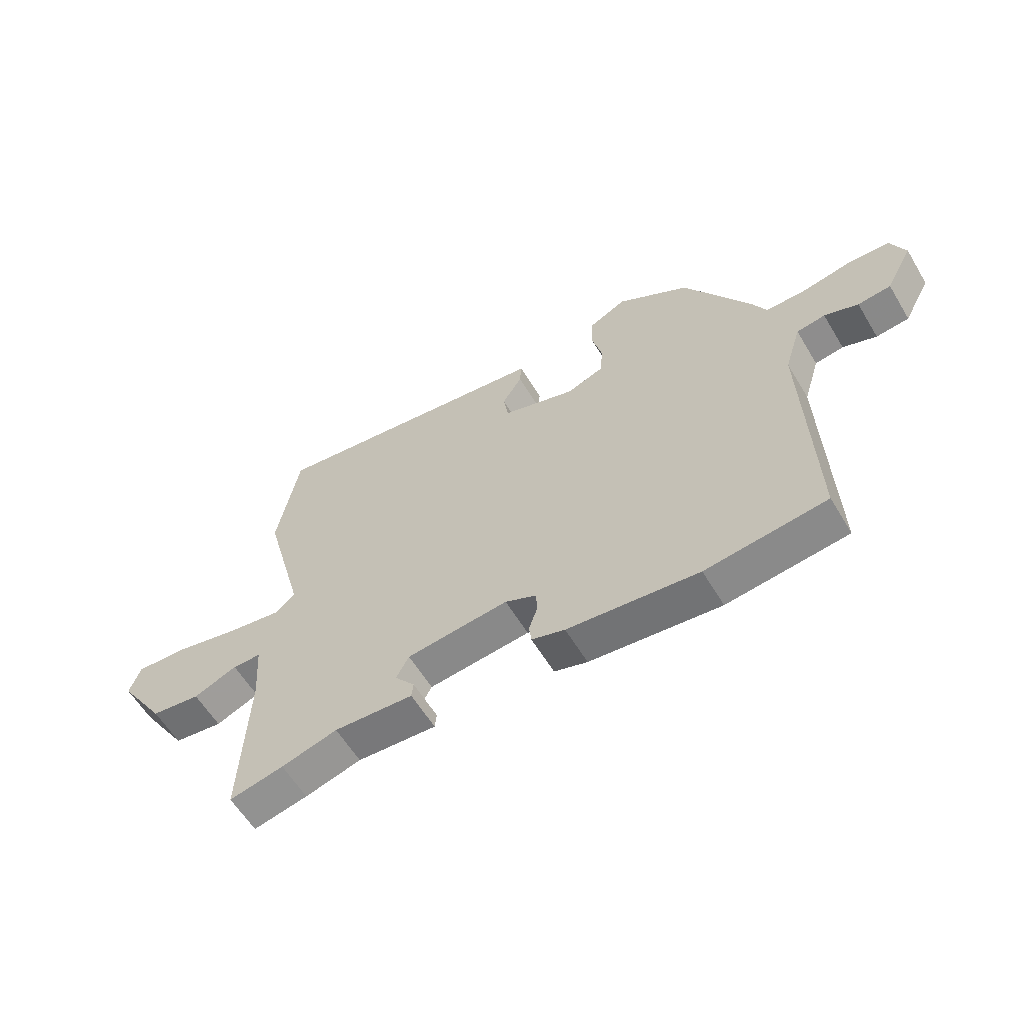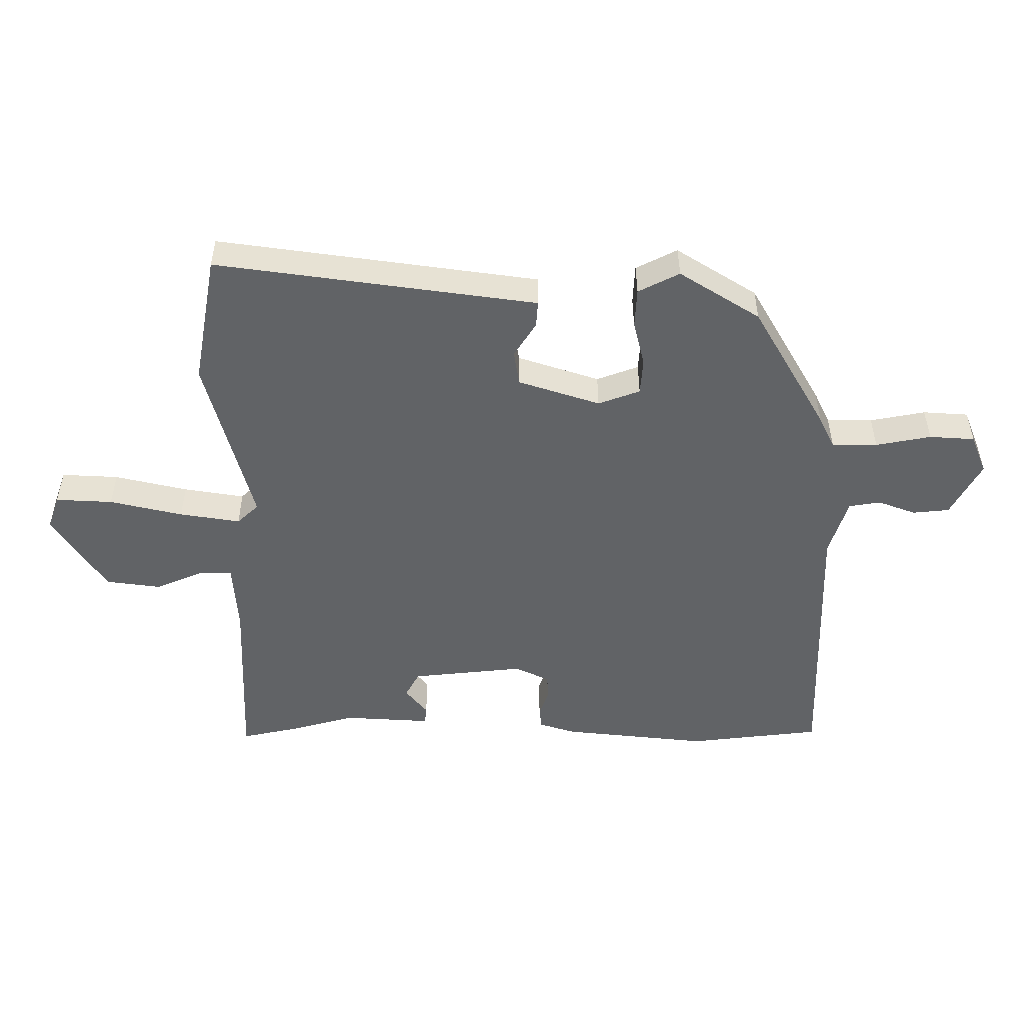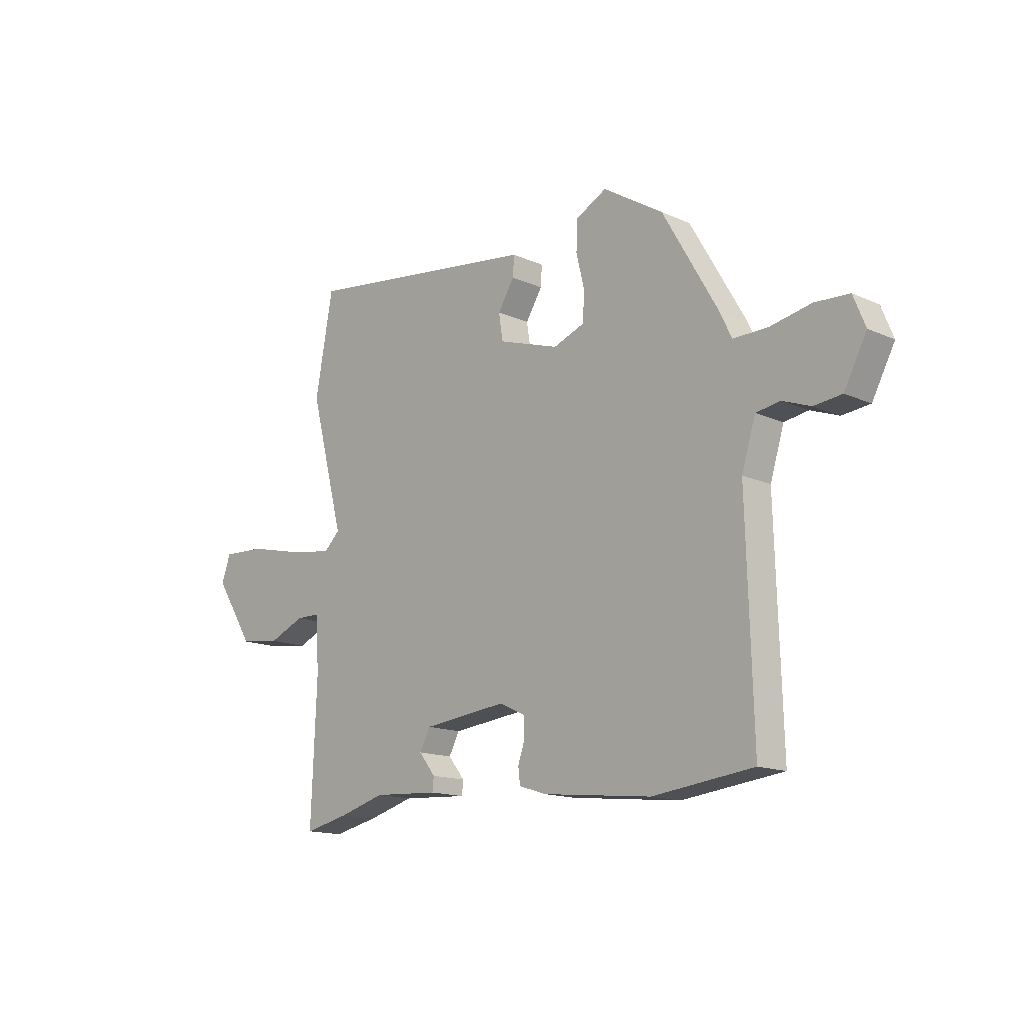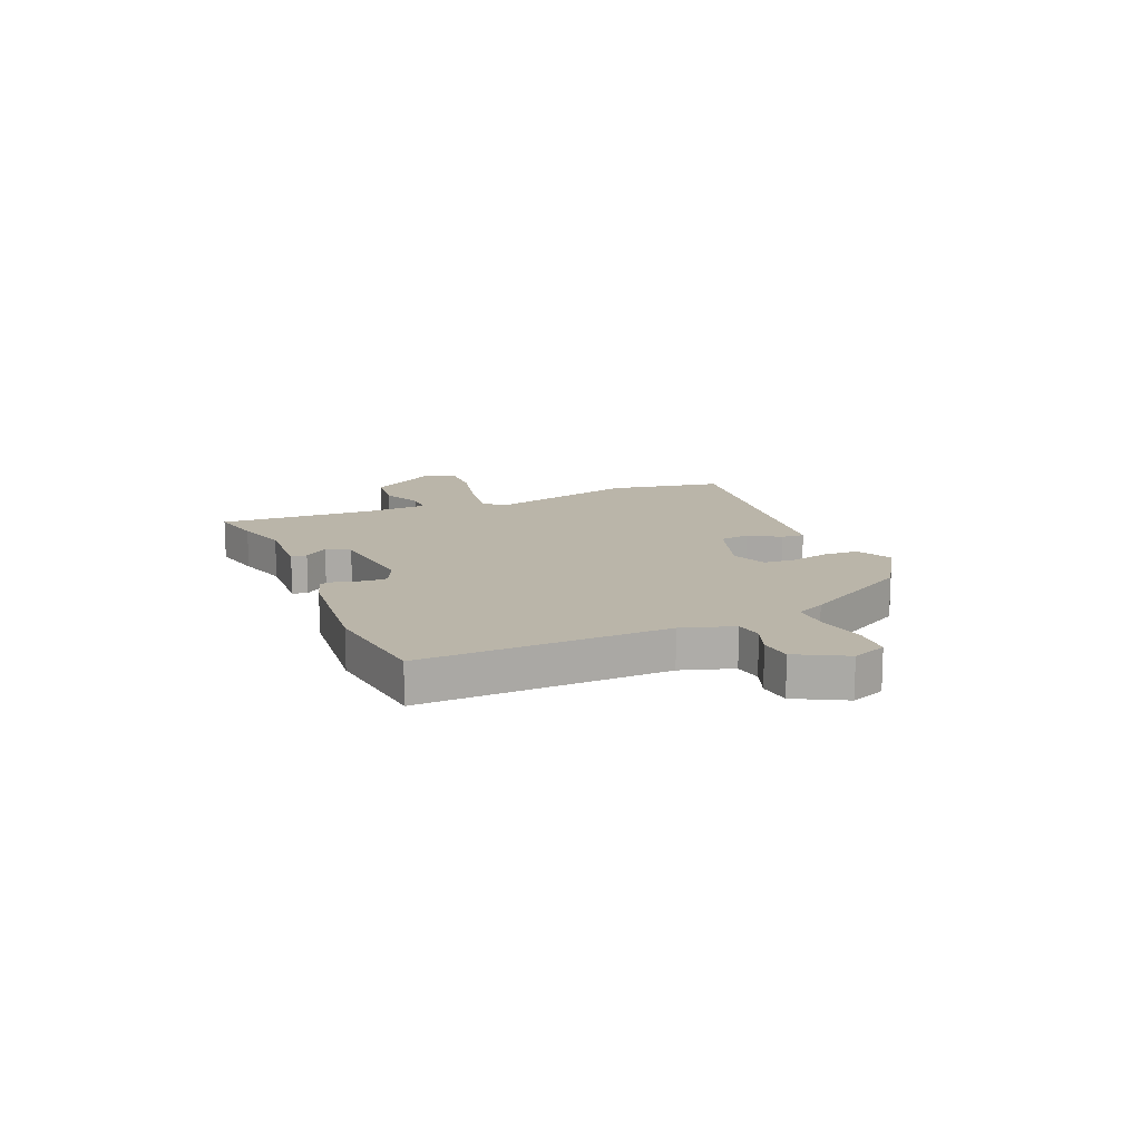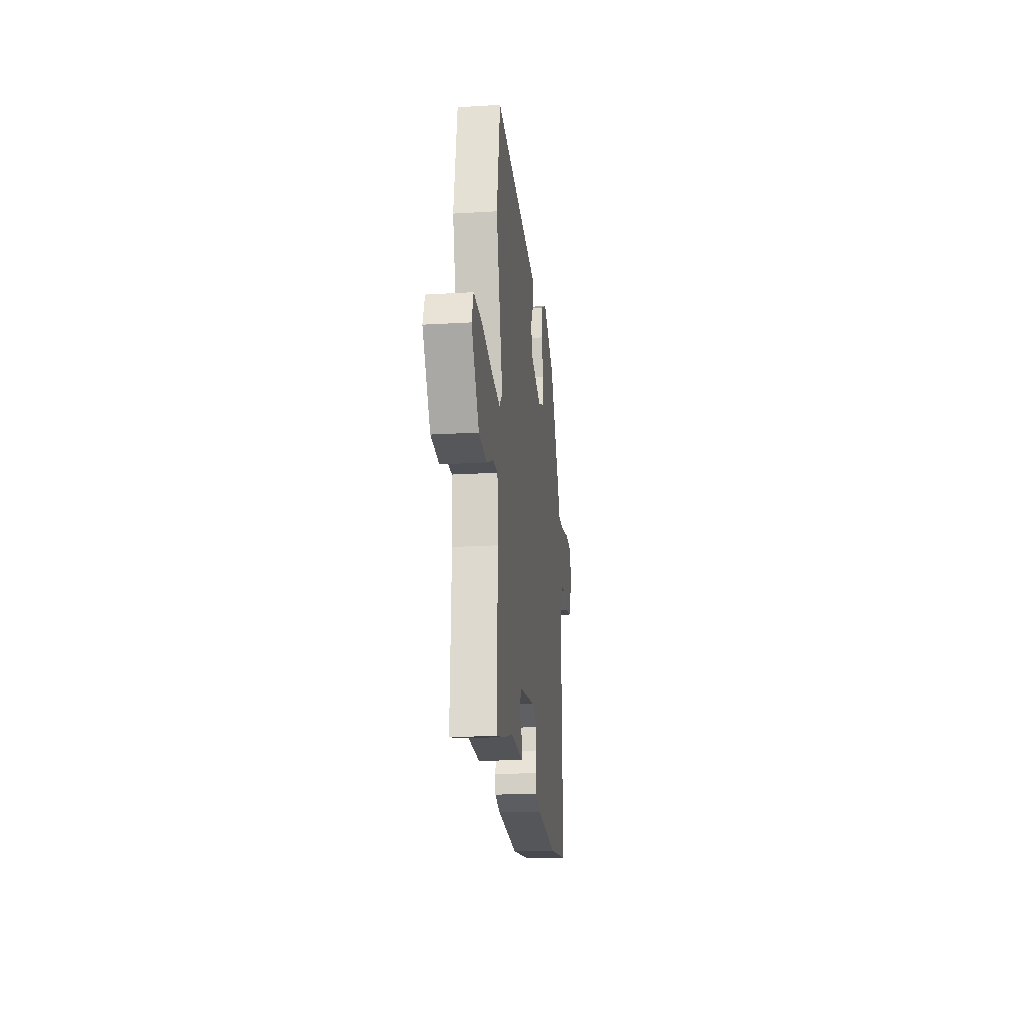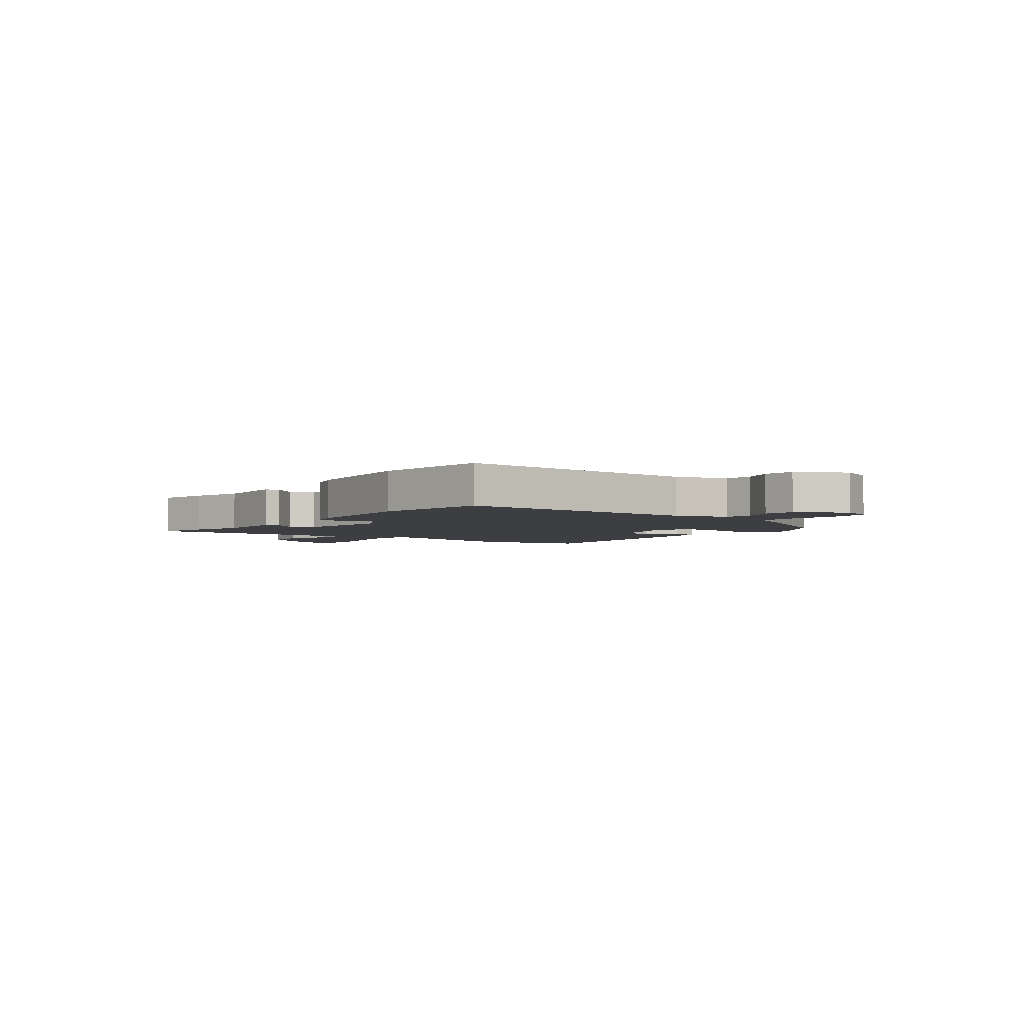
<metadata>
{"format":"obj","ext":"obj","renderer":"f3d","projection":"perspective","resolution":1024,"background":"white","views":[{"elev":-59.7,"azim":-149.1,"up":"+Z"},{"elev":39.2,"azim":179.9,"up":"+Z"},{"elev":-14.9,"azim":-133.7,"up":"+Z"},{"elev":13.5,"azim":-113.0,"up":"+Y"},{"elev":-19.2,"azim":96.5,"up":"+Z"},{"elev":-3.4,"azim":-127.3,"up":"+Y"}]}
</metadata>
<code>
v -0.391 0.07 0.457
v -0.26 0.07 0.54
v -0.193 0.07 0.506
v -0.19 0.07 0.442
v -0.208 0.07 0.368
v -0.204 0.07 0.308
v -0.136 0.07 0.283
v -0.003 0.07 0.327
v 0.006 0.07 0.384
v -0.03 0.07 0.441
v -0.033 0.07 0.484
v 0.073 0.07 0.499
v 0.489 0.07 0.558
v 0.528 0.07 0.344
v 0.453 0.07 0.061
v 0.488 0.07 0.028
v 0.587 0.07 0.044
v 0.706 0.07 0.072
v 0.799 0.07 0.077
v 0.819 0.07 0.021
v 0.733 0.07 -0.112
v 0.643 0.07 -0.124
v 0.564 0.07 -0.091
v 0.512 0.07 -0.092
v 0.504 0.07 -0.206
v 0.516 0.07 -0.503
v 0.418 0.07 -0.482
v 0.317 0.07 -0.454
v 0.174 0.07 -0.463
v 0.171 0.07 -0.434
v 0.207 0.07 -0.389
v 0.184 0.07 -0.346
v 0 0.07 -0.327
v -0.057 0.07 -0.354
v -0.058 0.07 -0.395
v -0.043 0.07 -0.438
v -0.047 0.07 -0.473
v -0.107 0.07 -0.492
v -0.344 0.07 -0.518
v -0.562 0.07 -0.493
v -0.549 0.07 -0.035
v -0.579 0.07 0.061
v -0.631 0.07 0.069
v -0.692 0.07 0.046
v -0.752 0.07 0.052
v -0.801 0.07 0.143
v -0.775 0.07 0.207
v -0.701 0.07 0.212
v -0.611 0.07 0.195
v -0.537 0.07 0.195
v -0.511 0.07 0.249
v -0.391 0 0.457
v -0.26 0 0.54
v -0.193 0 0.506
v -0.19 0 0.442
v -0.208 0 0.368
v -0.204 0 0.308
v -0.136 0 0.283
v -0.003 0 0.327
v 0.006 0 0.384
v -0.03 0 0.441
v -0.033 0 0.484
v 0.073 0 0.499
v 0.489 0 0.558
v 0.528 0 0.344
v 0.453 0 0.061
v 0.488 0 0.028
v 0.587 0 0.044
v 0.706 0 0.072
v 0.799 0 0.077
v 0.819 0 0.021
v 0.733 0 -0.112
v 0.643 0 -0.124
v 0.564 0 -0.091
v 0.512 0 -0.092
v 0.504 0 -0.206
v 0.516 0 -0.503
v 0.418 0 -0.482
v 0.317 0 -0.454
v 0.174 0 -0.463
v 0.171 0 -0.434
v 0.207 0 -0.389
v 0.184 0 -0.346
v 0 0 -0.327
v -0.057 0 -0.354
v -0.058 0 -0.395
v -0.043 0 -0.438
v -0.047 0 -0.473
v -0.107 0 -0.492
v -0.344 0 -0.518
v -0.562 0 -0.493
v -0.549 0 -0.035
v -0.579 0 0.061
v -0.631 0 0.069
v -0.692 0 0.046
v -0.752 0 0.052
v -0.801 0 0.143
v -0.775 0 0.207
v -0.701 0 0.212
v -0.611 0 0.195
v -0.537 0 0.195
v -0.511 0 0.249
f 3 4 5
f 2 3 5
f 1 2 5
f 51 1 5
f 50 51 5
f 47 48 49
f 46 47 49
f 45 46 49
f 44 45 49
f 43 44 49
f 42 43 49 50
f 50 5 6
f 42 50 6
f 41 42 6
f 39 40 41
f 38 39 41
f 37 38 41
f 36 37 41
f 35 36 41
f 41 6 7
f 35 41 7
f 34 35 7
f 28 29 30 31
f 28 31 32
f 27 28 32
f 26 27 32
f 25 26 32
f 24 25 32 33
f 21 22 23
f 20 21 23
f 19 20 23
f 18 19 23
f 17 18 23
f 16 17 23 24
f 15 16 24 33
f 15 33 34
f 14 15 34
f 13 14 34
f 12 13 34
f 9 10 11 12
f 34 7 8
f 8 9 12 34
f 56 55 54
f 56 54 53
f 56 53 52
f 56 52 102
f 56 102 101
f 100 99 98
f 100 98 97
f 100 97 96
f 100 96 95
f 100 95 94
f 101 100 94 93
f 57 56 101
f 57 101 93
f 57 93 92
f 92 91 90
f 92 90 89
f 92 89 88
f 92 88 87
f 92 87 86
f 58 57 92
f 58 92 86
f 58 86 85
f 82 81 80 79
f 83 82 79
f 83 79 78
f 83 78 77
f 83 77 76
f 84 83 76 75
f 74 73 72
f 74 72 71
f 74 71 70
f 74 70 69
f 74 69 68
f 75 74 68 67
f 84 75 67 66
f 85 84 66
f 85 66 65
f 85 65 64
f 85 64 63
f 63 62 61 60
f 59 58 85
f 85 63 60 59
f 1 52 53 2
f 2 53 54 3
f 3 54 55 4
f 4 55 56 5
f 5 56 57 6
f 6 57 58 7
f 7 58 59 8
f 8 59 60 9
f 9 60 61 10
f 10 61 62 11
f 11 62 63 12
f 12 63 64 13
f 13 64 65 14
f 14 65 66 15
f 15 66 67 16
f 16 67 68 17
f 17 68 69 18
f 18 69 70 19
f 19 70 71 20
f 20 71 72 21
f 21 72 73 22
f 22 73 74 23
f 23 74 75 24
f 24 75 76 25
f 25 76 77 26
f 26 77 78 27
f 27 78 79 28
f 28 79 80 29
f 29 80 81 30
f 30 81 82 31
f 31 82 83 32
f 32 83 84 33
f 33 84 85 34
f 34 85 86 35
f 35 86 87 36
f 36 87 88 37
f 37 88 89 38
f 38 89 90 39
f 39 90 91 40
f 40 91 92 41
f 41 92 93 42
f 42 93 94 43
f 43 94 95 44
f 44 95 96 45
f 45 96 97 46
f 46 97 98 47
f 47 98 99 48
f 48 99 100 49
f 49 100 101 50
f 50 101 102 51
f 51 102 52 1

</code>
